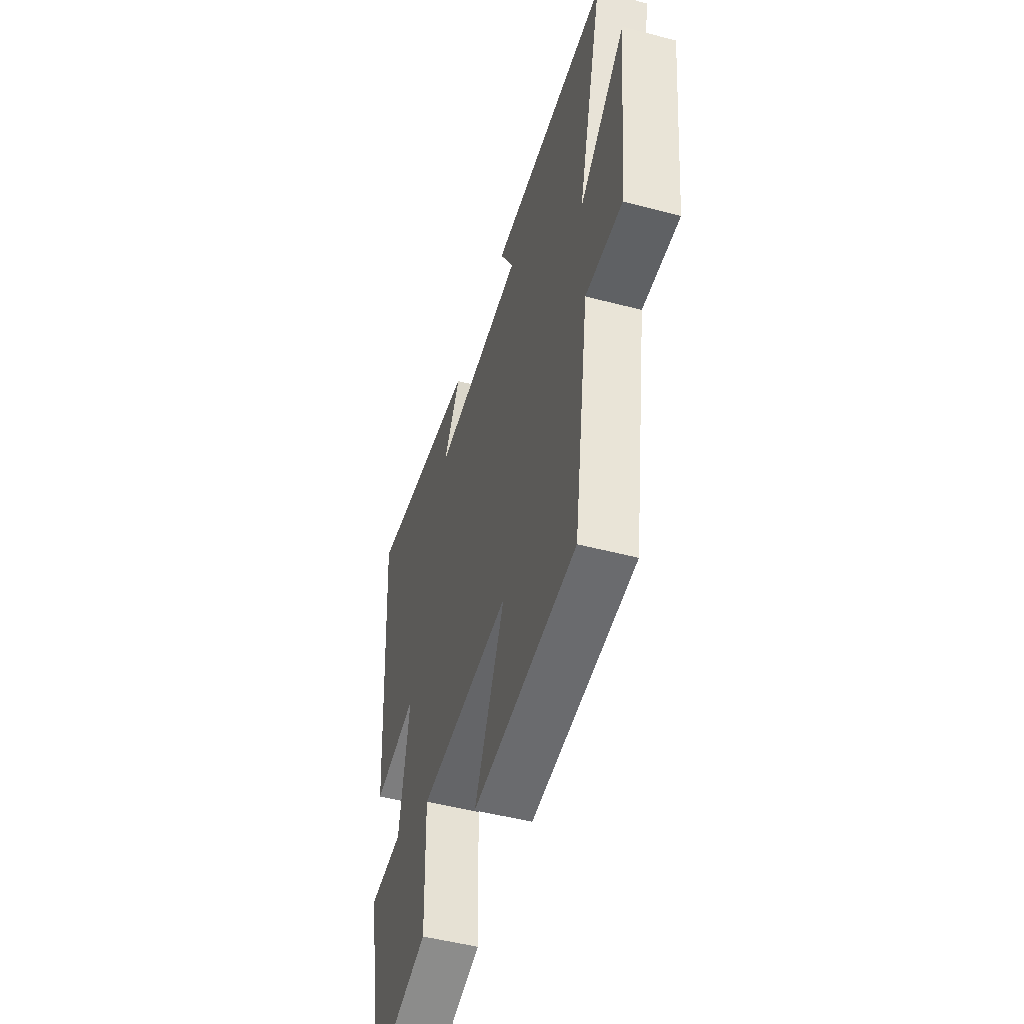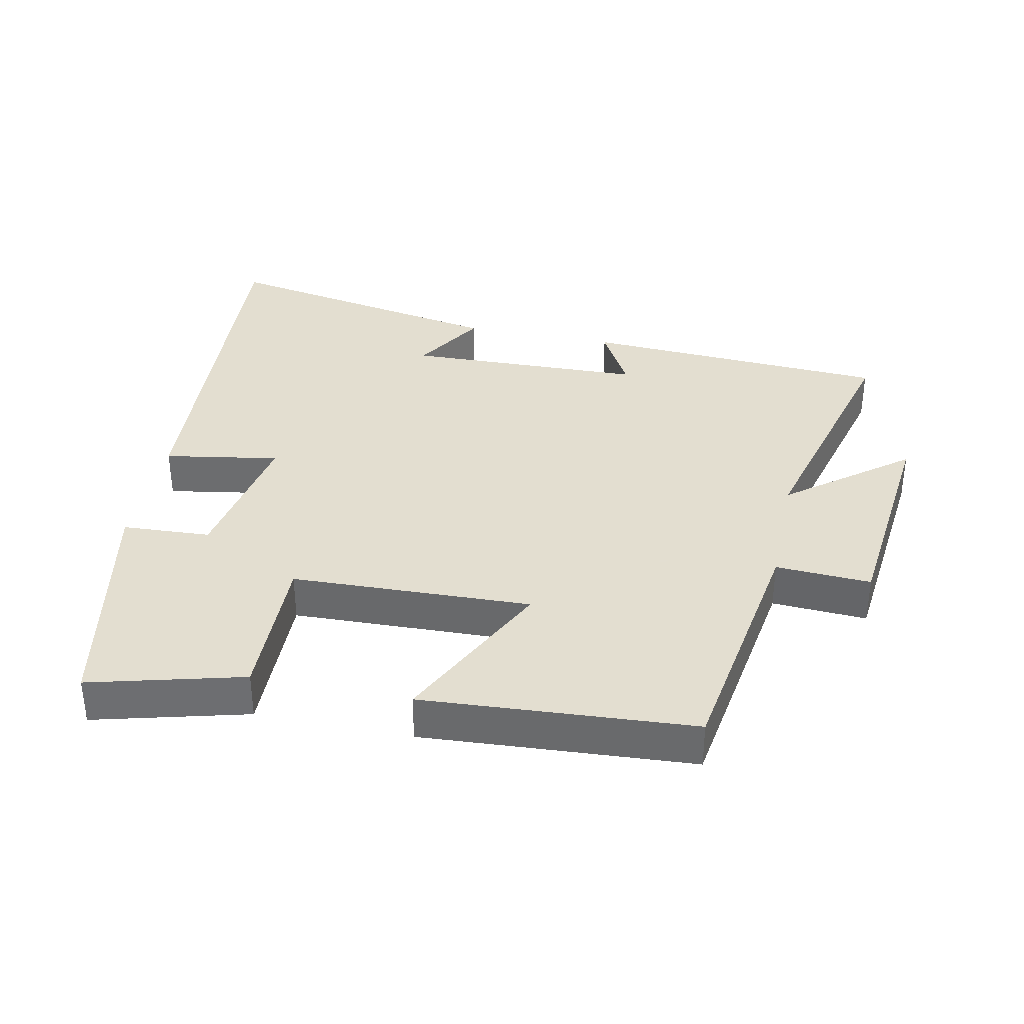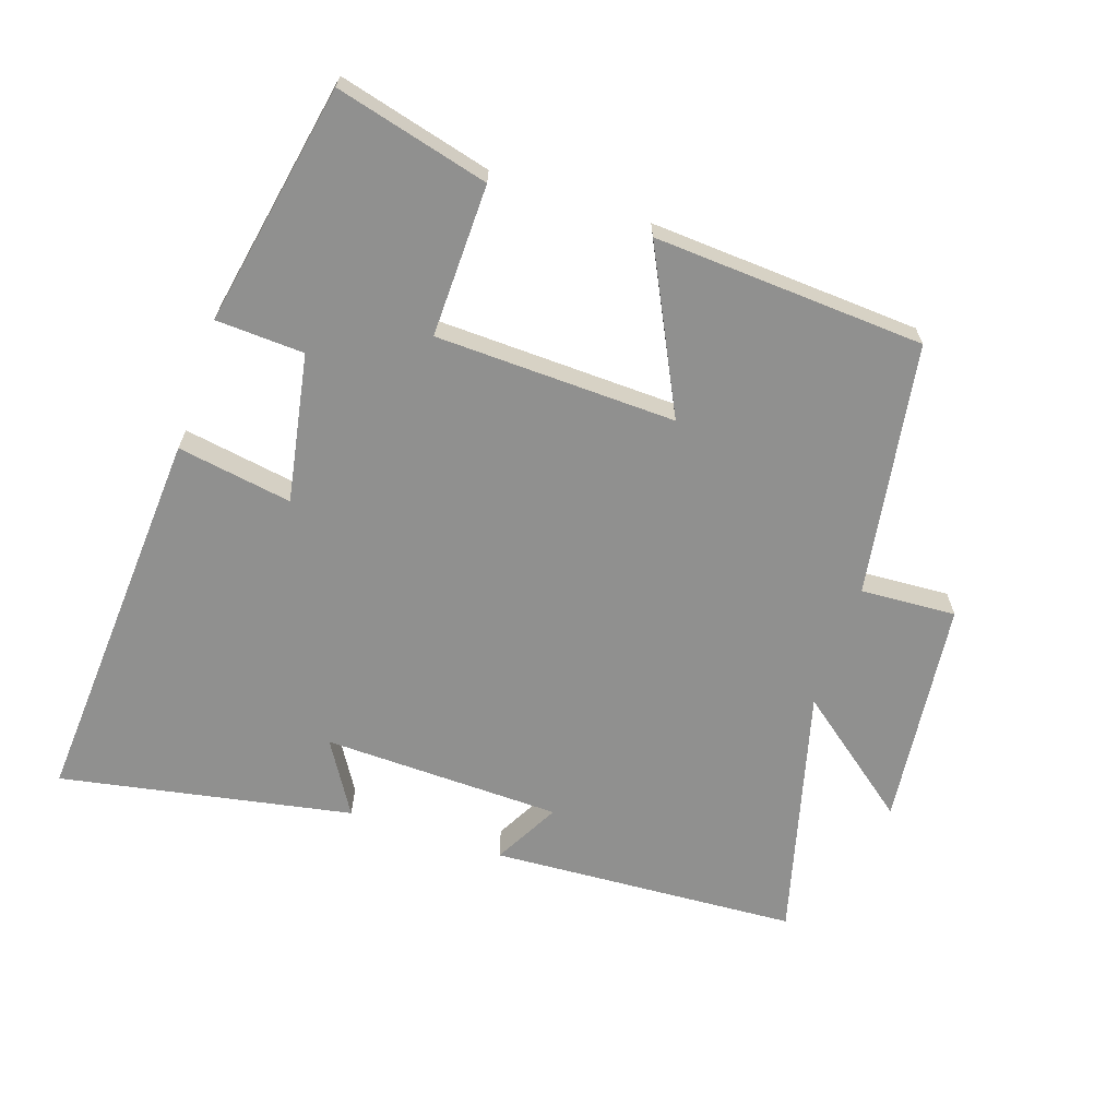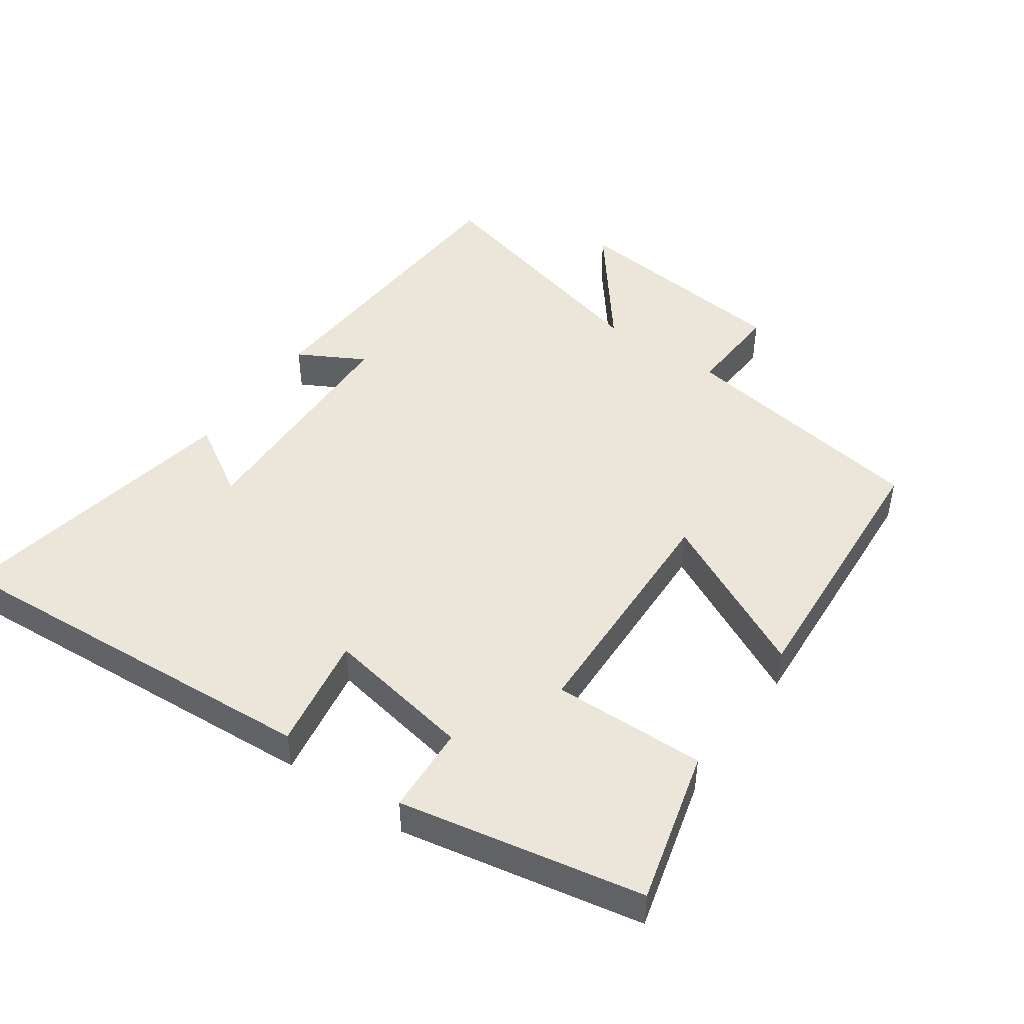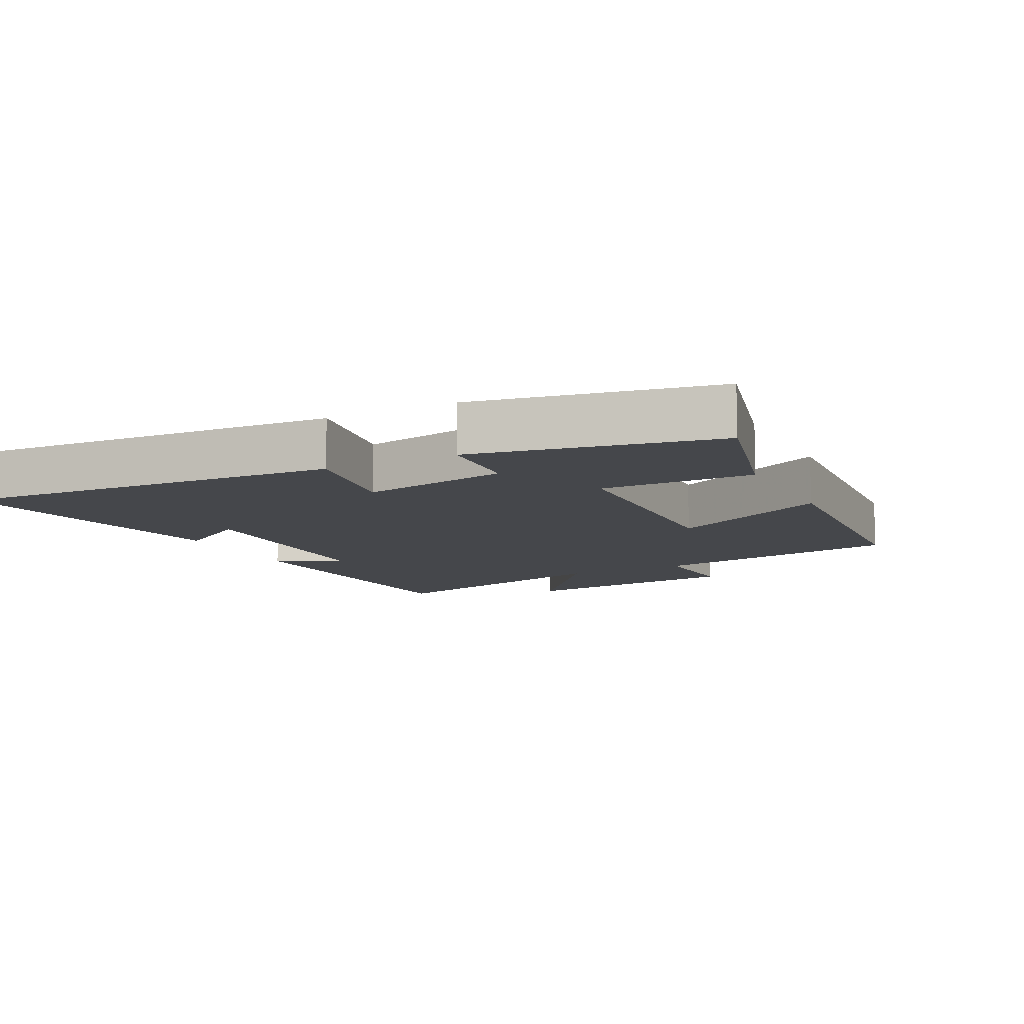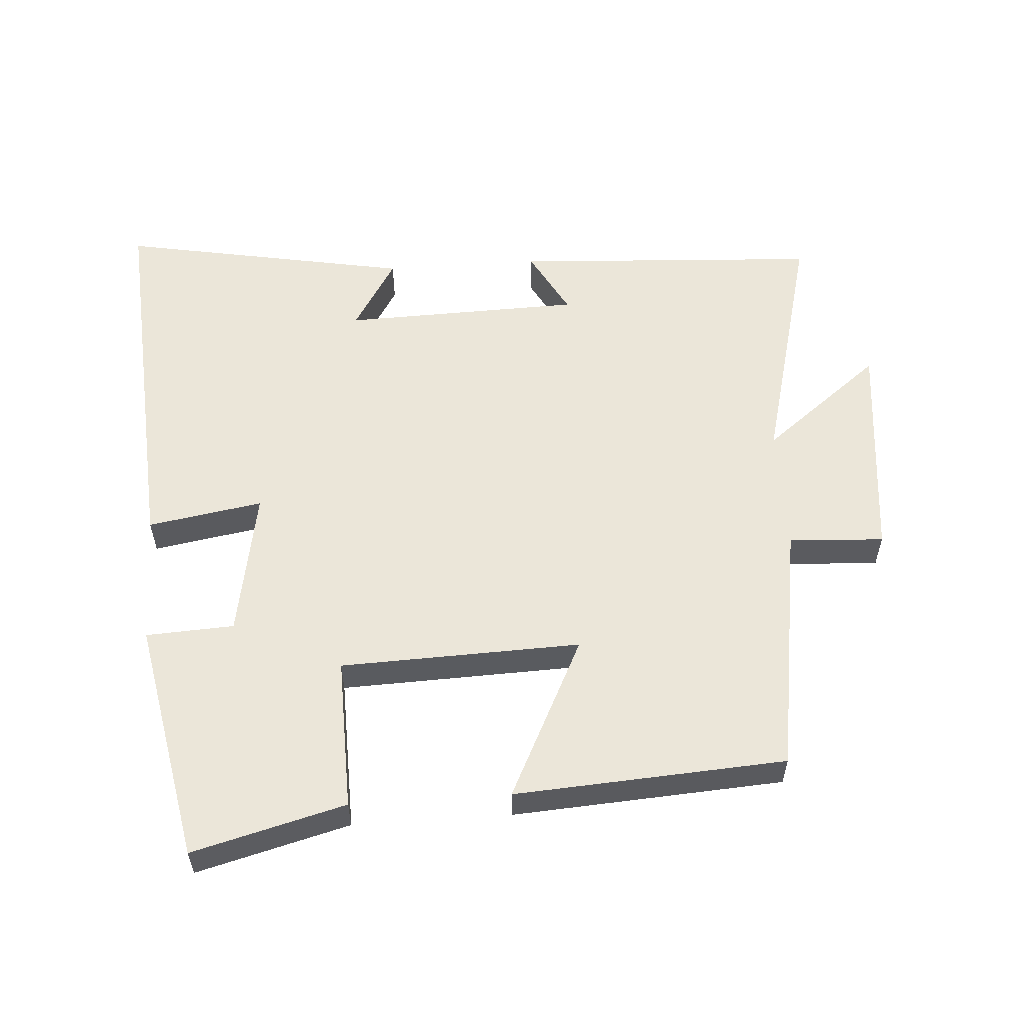
<metadata>
{"format":"obj","ext":"obj","renderer":"f3d","projection":"perspective","resolution":1024,"background":"white","views":[{"elev":-49.7,"azim":-106.2,"up":"+Z"},{"elev":35.9,"azim":-168.3,"up":"+Y"},{"elev":-65.6,"azim":161.6,"up":"+Y"},{"elev":46.7,"azim":125.0,"up":"+Y"},{"elev":-10.4,"azim":116.9,"up":"+Y"},{"elev":56.6,"azim":176.1,"up":"+Y"}]}
</metadata>
<code>
v 0.538 0.07 0.581
v 0.5 0.07 0.002
v 0.328 0.07 0.031
v 0.368 0.07 -0.191
v 0.5 0.07 -0.198
v 0.43 0.07 -0.56
v 0.201 0.07 -0.5
v 0.206 0.07 -0.271
v -0.154 0.07 -0.259
v -0.035 0.07 -0.5
v -0.441 0.07 -0.474
v -0.5 0.07 -0.095
v -0.643 0.07 -0.103
v -0.679 0.07 0.237
v -0.5 0.07 0.097
v -0.598 0.07 0.474
v -0.137 0.07 0.5
v -0.191 0.07 0.401
v 0.167 0.07 0.391
v 0.101 0.07 0.5
v 0.538 0 0.581
v 0.5 0 0.002
v 0.328 0 0.031
v 0.368 0 -0.191
v 0.5 0 -0.198
v 0.43 0 -0.56
v 0.201 0 -0.5
v 0.206 0 -0.271
v -0.154 0 -0.259
v -0.035 0 -0.5
v -0.441 0 -0.474
v -0.5 0 -0.095
v -0.643 0 -0.103
v -0.679 0 0.237
v -0.5 0 0.097
v -0.598 0 0.474
v -0.137 0 0.5
v -0.191 0 0.401
v 0.167 0 0.391
v 0.101 0 0.5
f 19 20 1 2
f 18 19 2 3
f 15 16 17 18
f 15 18 3 4
f 12 13 14 15
f 11 12 15
f 10 11 15
f 9 10 15
f 8 9 15 4
f 6 7 8
f 5 6 8
f 4 5 8
f 22 21 40 39
f 23 22 39 38
f 38 37 36 35
f 24 23 38 35
f 35 34 33 32
f 35 32 31
f 35 31 30
f 35 30 29
f 24 35 29 28
f 28 27 26
f 28 26 25
f 28 25 24
f 1 21 22 2
f 2 22 23 3
f 3 23 24 4
f 4 24 25 5
f 5 25 26 6
f 6 26 27 7
f 7 27 28 8
f 8 28 29 9
f 9 29 30 10
f 10 30 31 11
f 11 31 32 12
f 12 32 33 13
f 13 33 34 14
f 14 34 35 15
f 15 35 36 16
f 16 36 37 17
f 17 37 38 18
f 18 38 39 19
f 19 39 40 20
f 20 40 21 1

</code>
